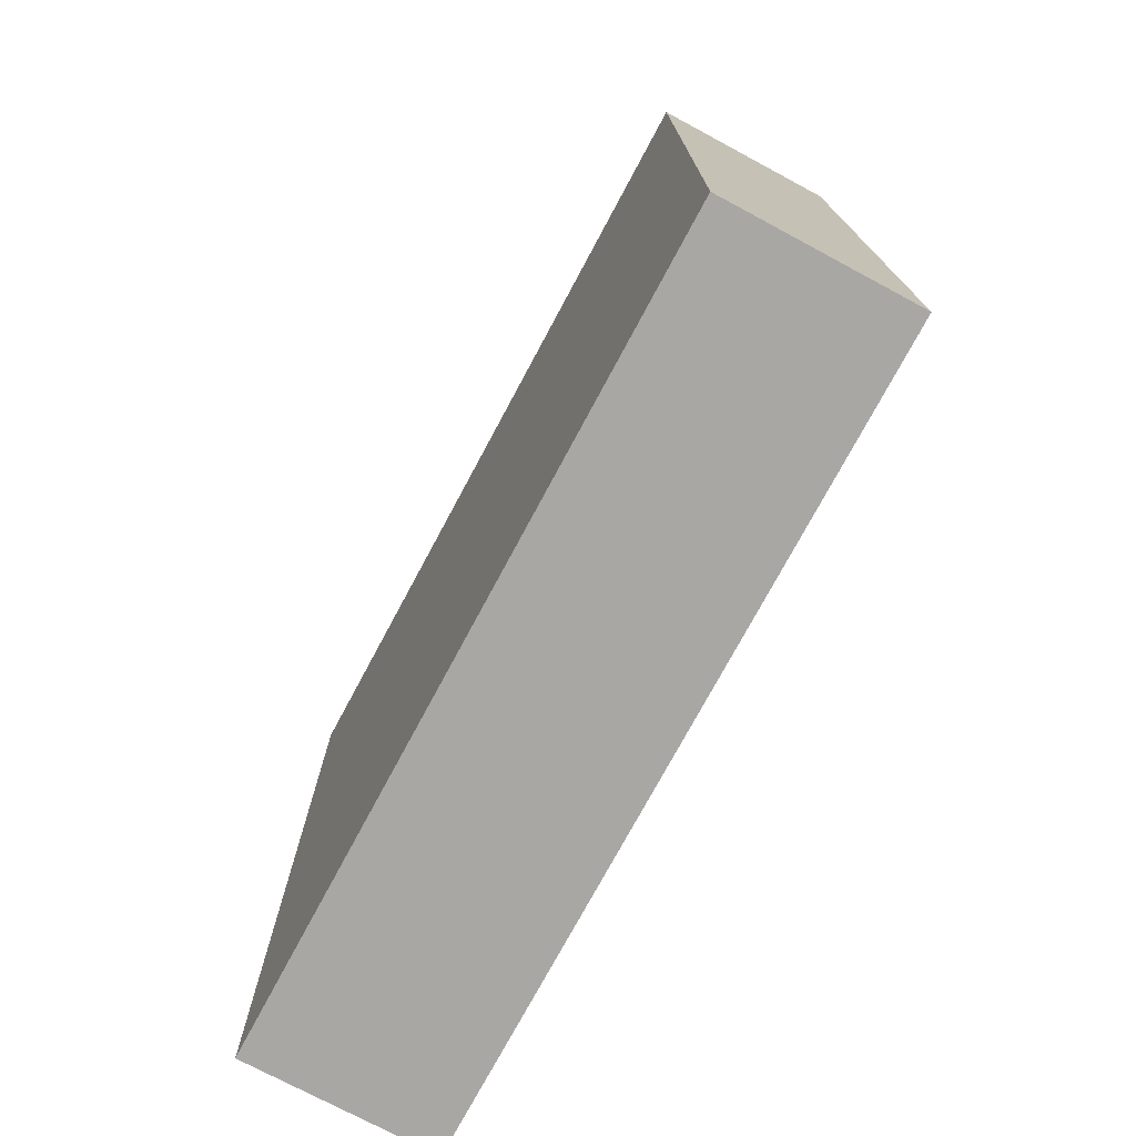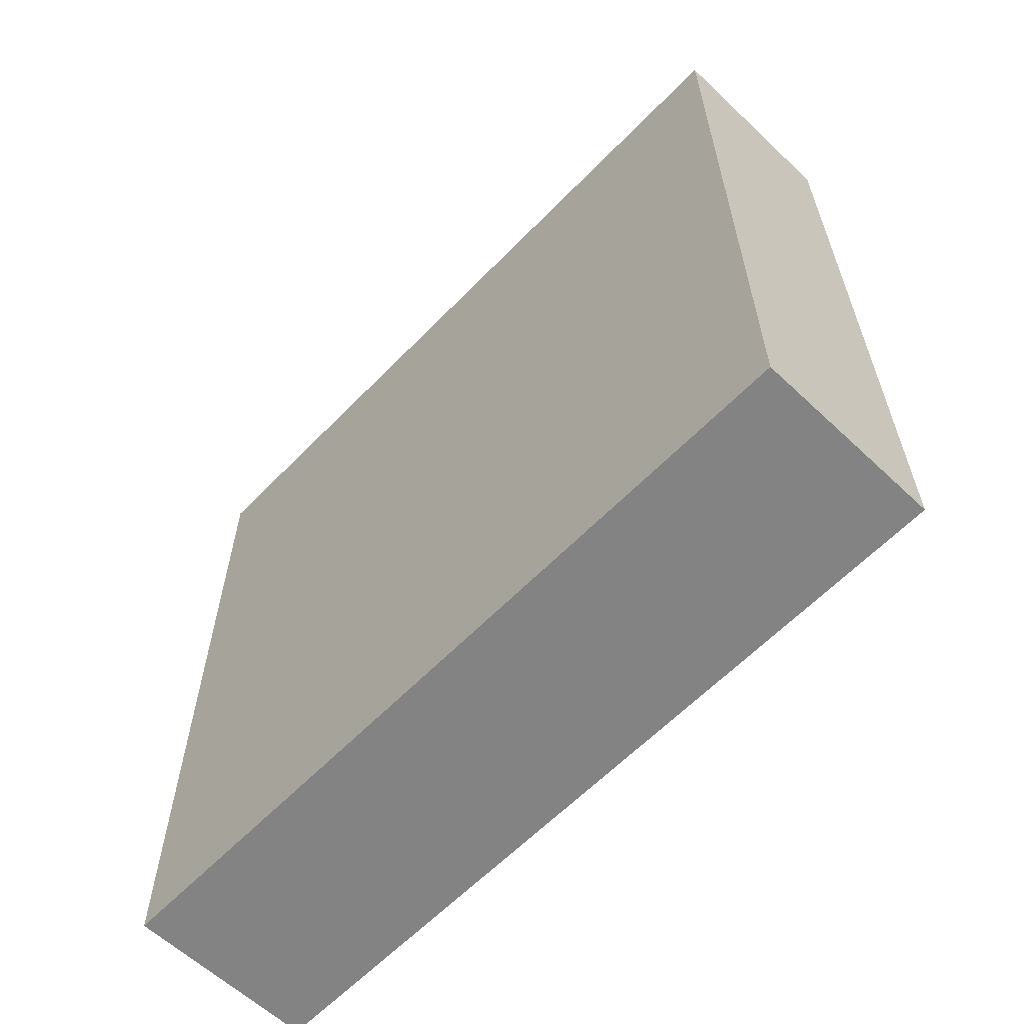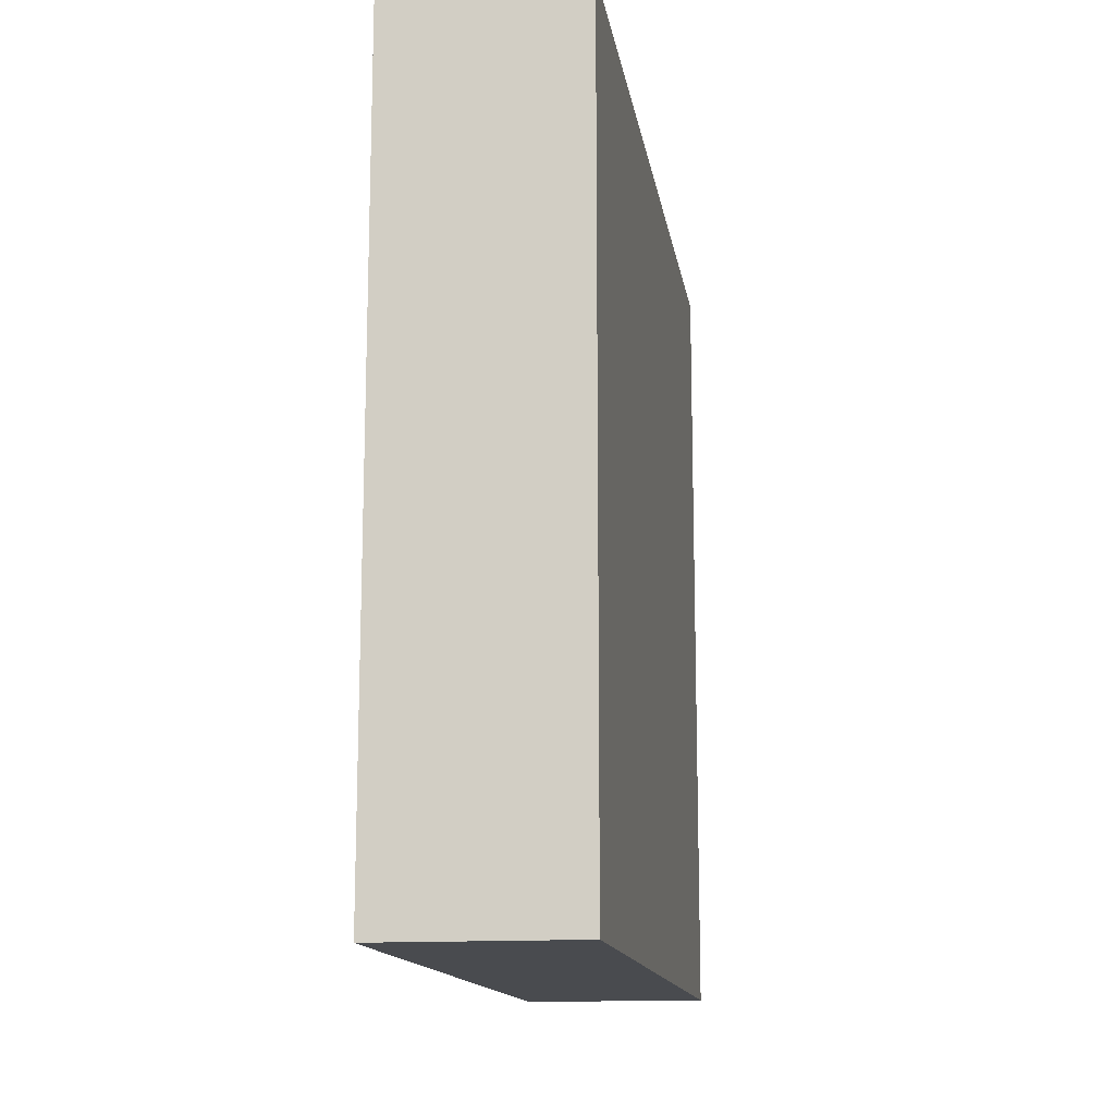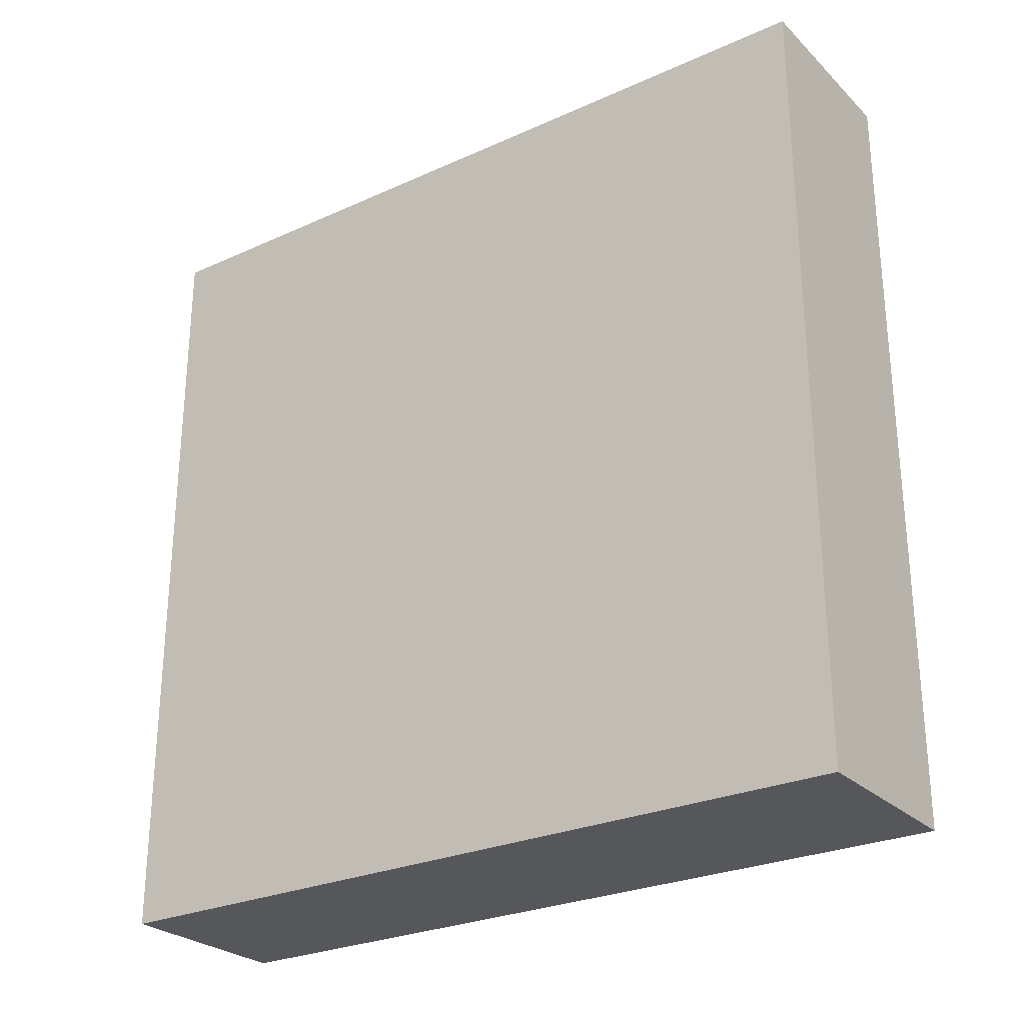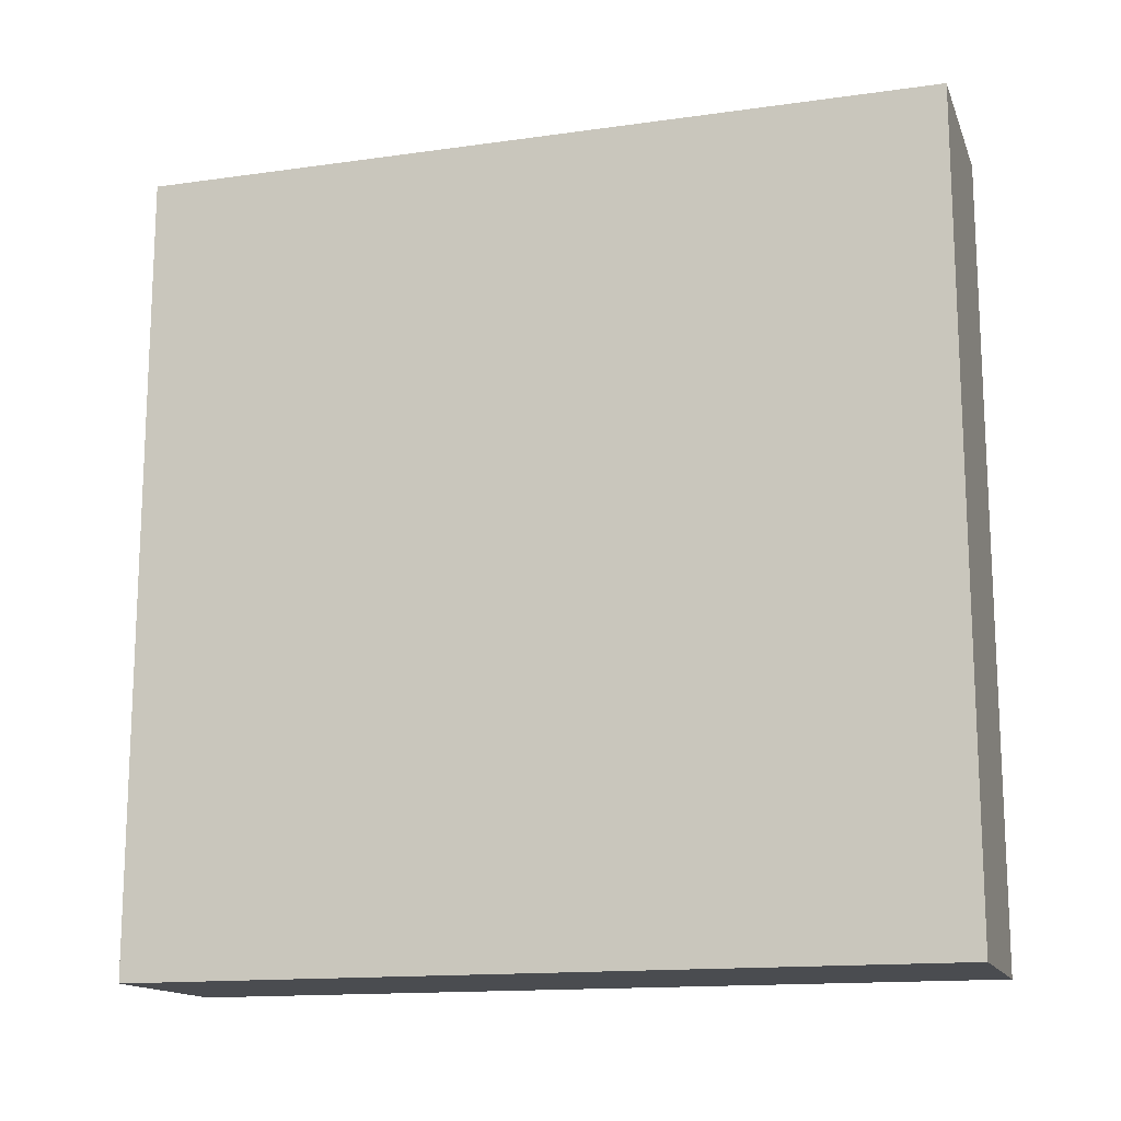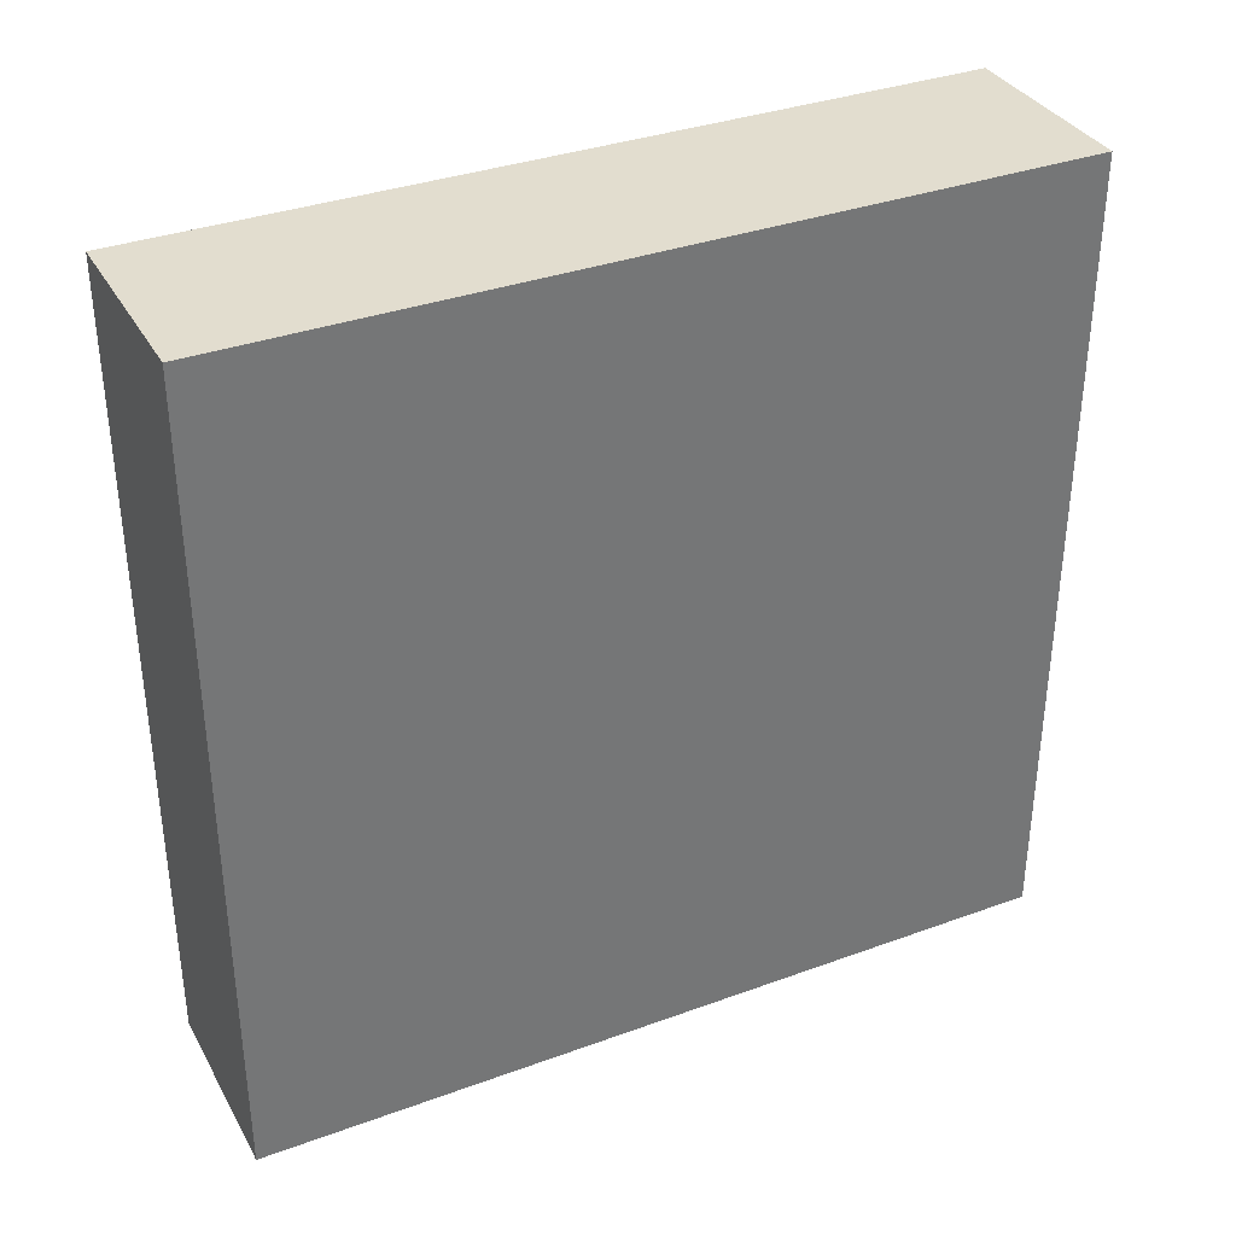
<metadata>
{"format":"obj","ext":"obj","renderer":"f3d","projection":"perspective","resolution":1024,"background":"white","views":[{"elev":-74.8,"azim":151.8,"up":"+Z"},{"elev":-61.1,"azim":-43.8,"up":"+Y"},{"elev":-14.2,"azim":-171.1,"up":"+Z"},{"elev":-26.9,"azim":-55.0,"up":"+Y"},{"elev":-14.8,"azim":-73.2,"up":"+Y"},{"elev":35.0,"azim":64.1,"up":"+Y"}]}
</metadata>
<code>
g pb_Mesh291980
v -0 0 0
v -0.5935 0 0
v -0 2.5 0
v -0.5935 2.5 0
v -0.5935 0 0
v -0.5935 0 -2.5
v -0.5935 2.5 0
v -0.5935 2.5 -2.5
v -0.5935 0 -2.5
v -0 0 -2.5
v -0.5935 2.5 -2.5
v -0 2.5 -2.5
v -0 0 -2.5
v -0 0 0
v -0 2.5 -2.5
v -0 2.5 0
v -0 2.5 0
v -0.5935 2.5 0
v -0 2.5 -2.5
v -0.5935 2.5 -2.5
v -0 0 -2.5
v -0.5935 0 -2.5
v -0 0 0
v -0.5935 0 0
g pb_Mesh291980_0
f 3 2 1
f 3 4 2
f 7 6 5
f 7 8 6
f 11 10 9
f 11 12 10
f 15 14 13
f 15 16 14
f 19 18 17
f 19 20 18
f 23 22 21
f 23 24 22

</code>
